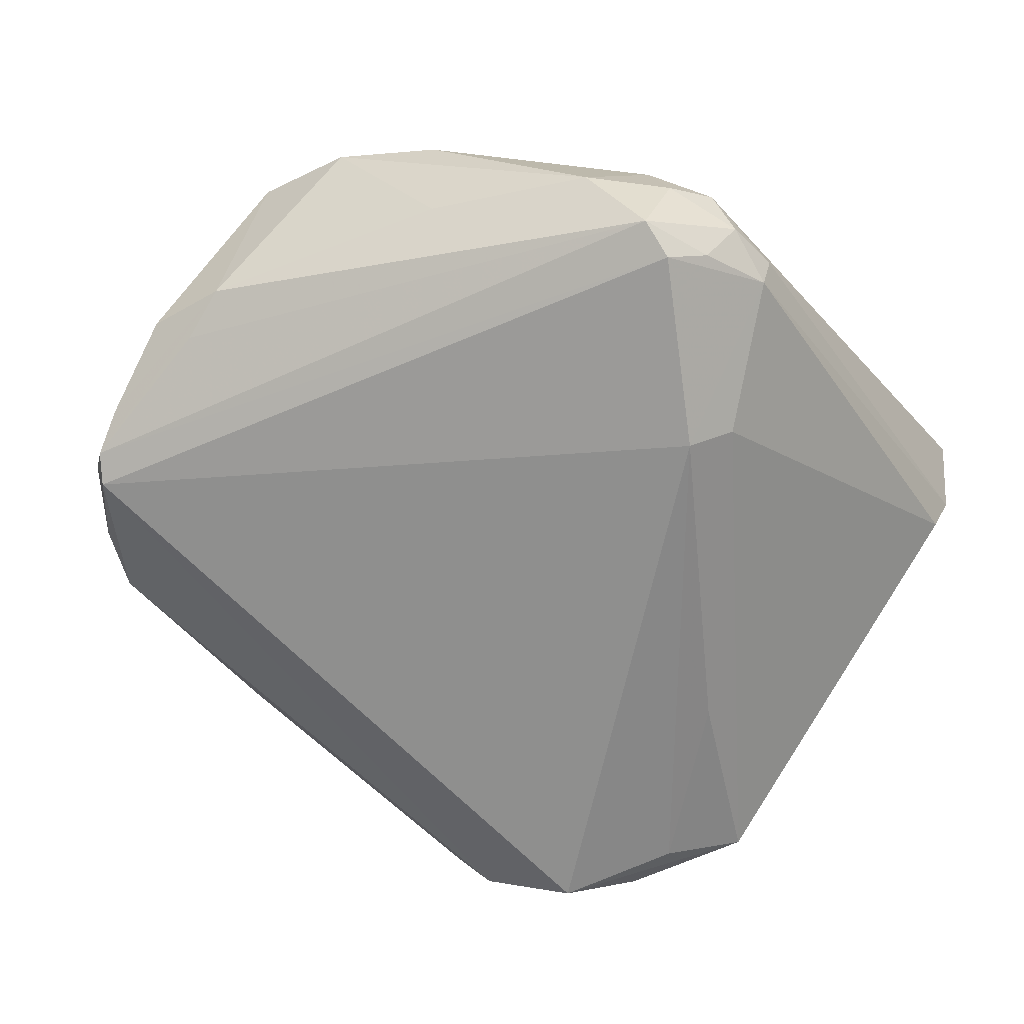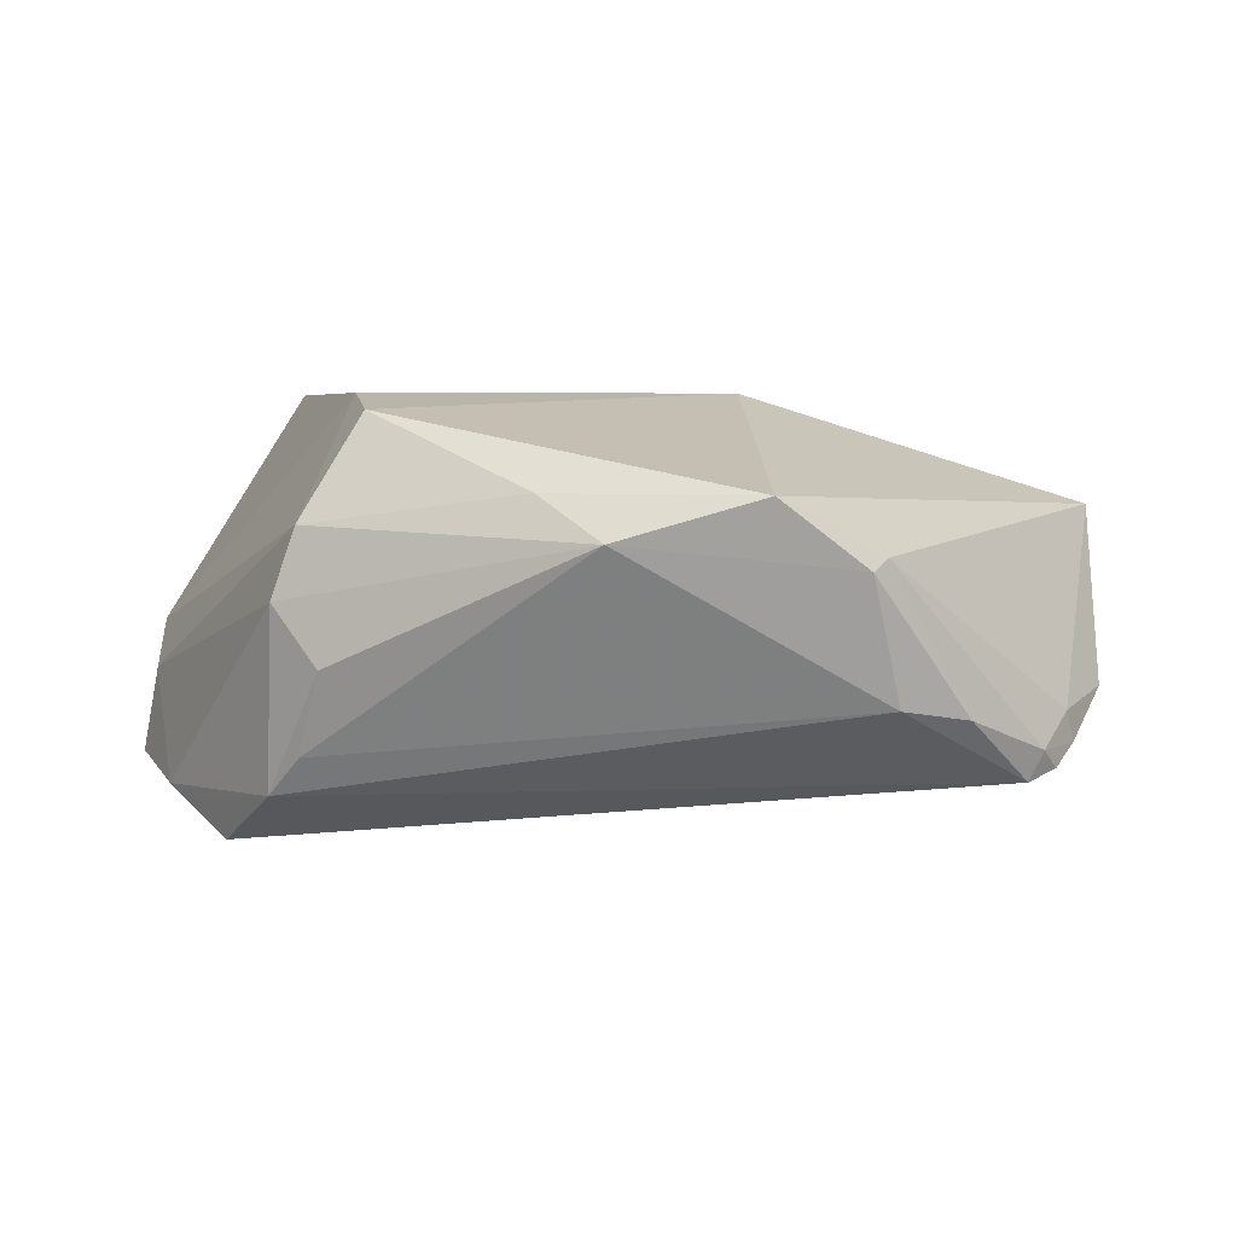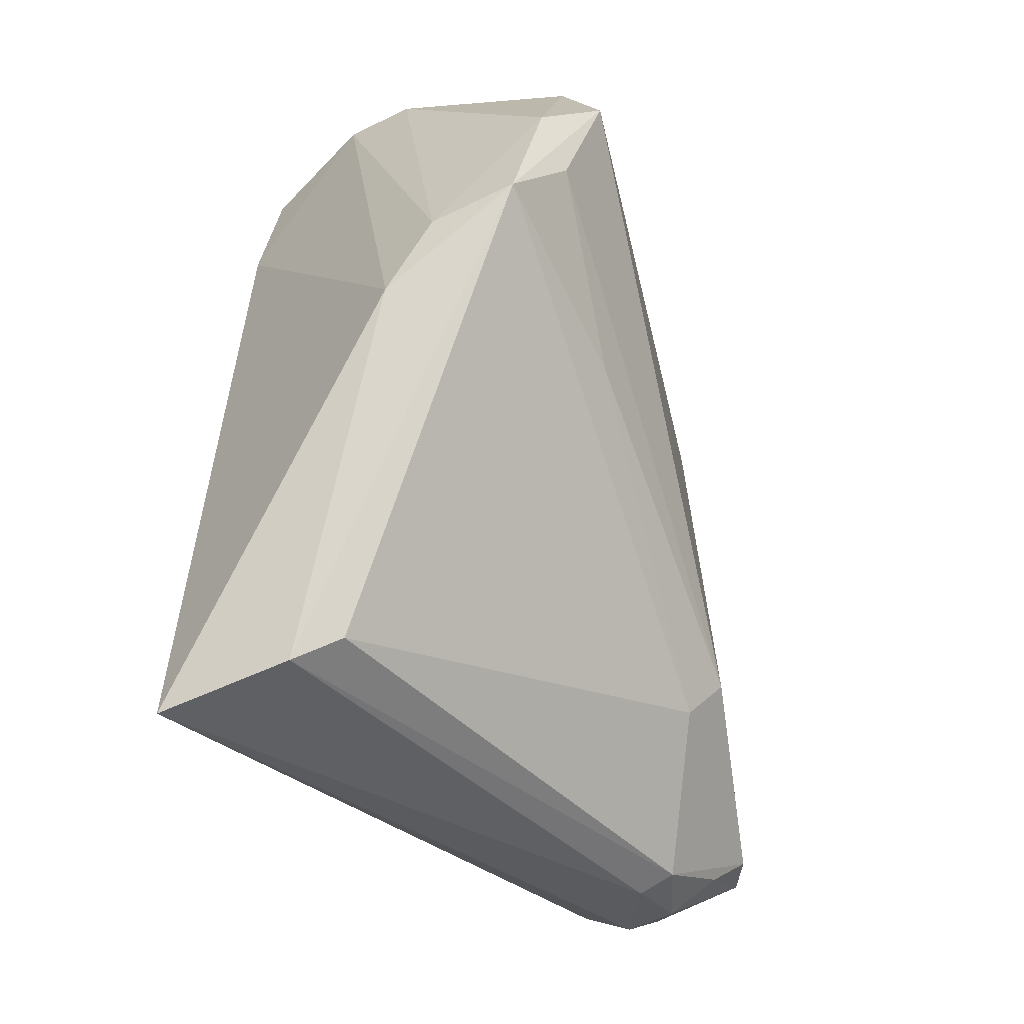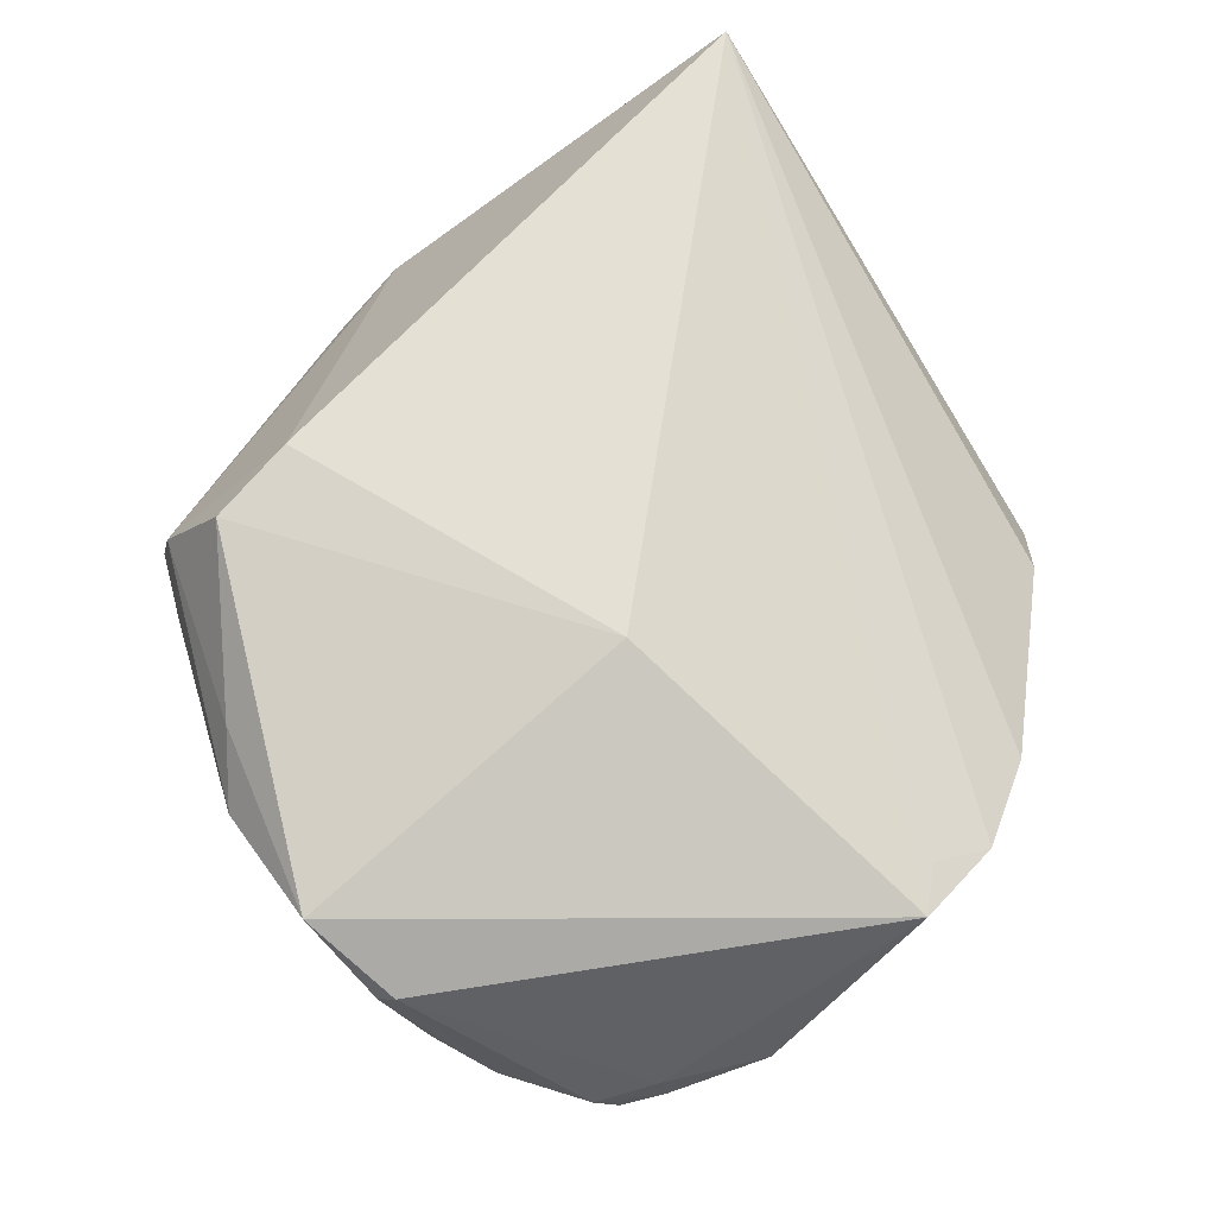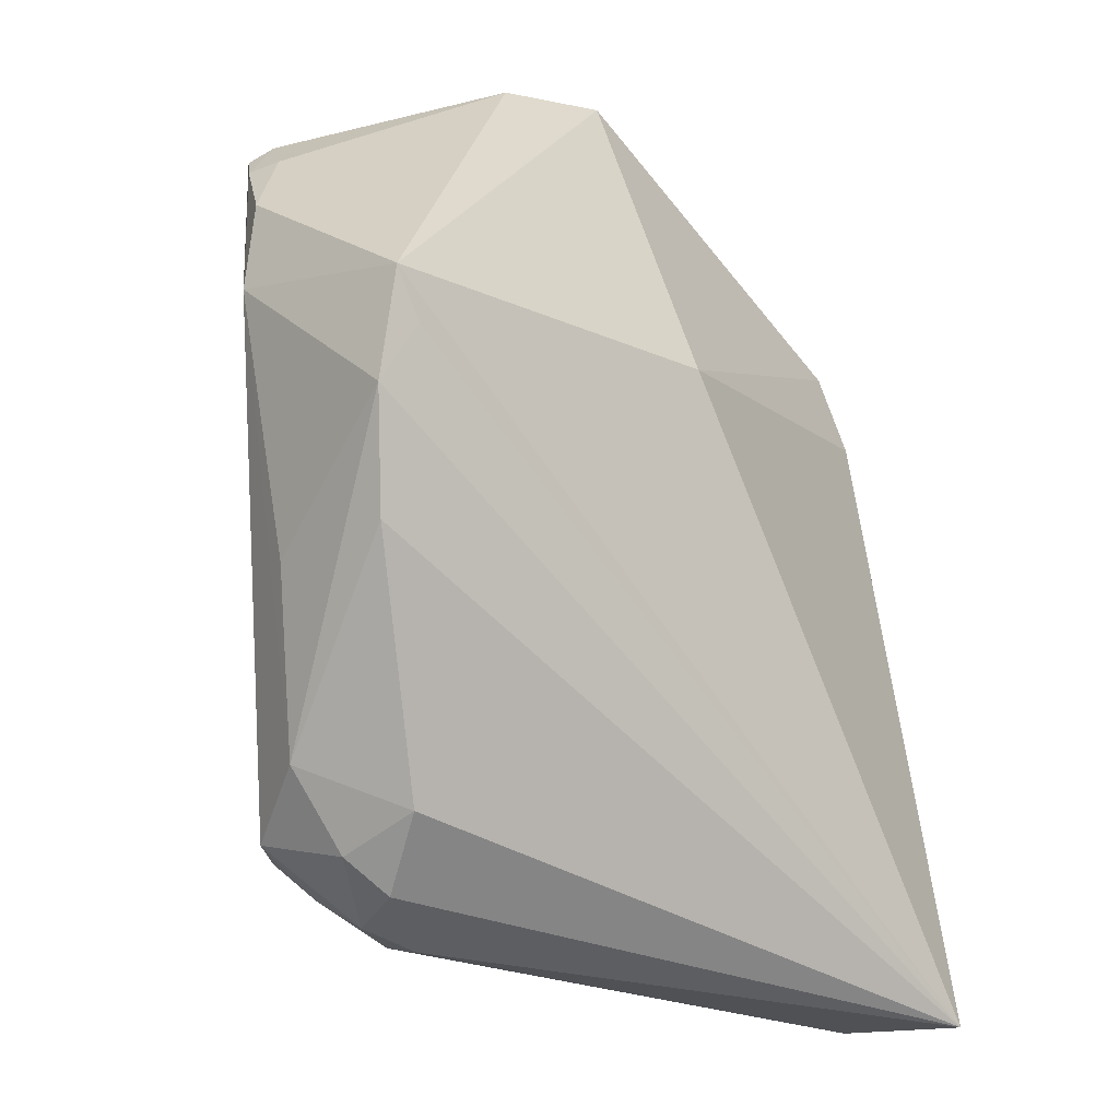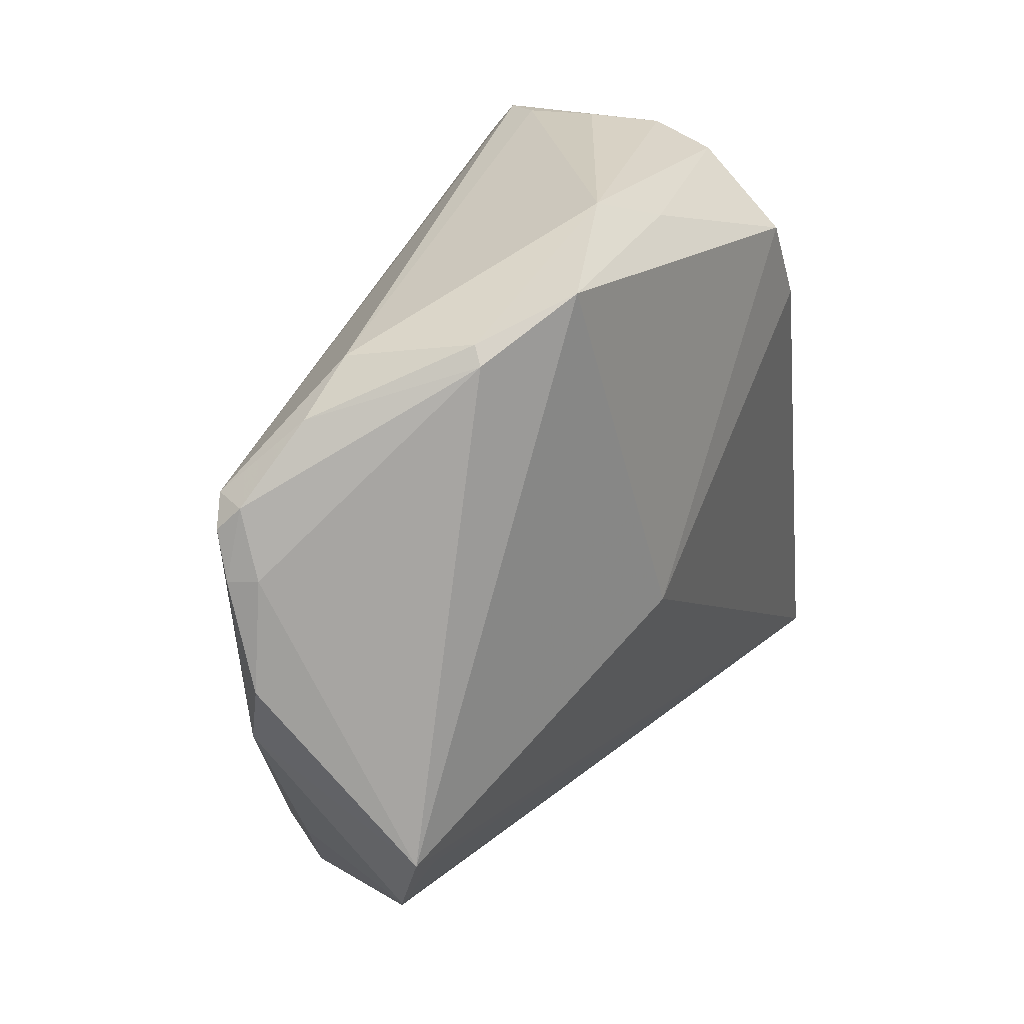
<metadata>
{"format":"obj","ext":"obj","renderer":"f3d","projection":"perspective","resolution":1024,"background":"white","views":[{"elev":-68.6,"azim":-46.4,"up":"+Z"},{"elev":4.6,"azim":-176.6,"up":"+Z"},{"elev":-31.7,"azim":105.2,"up":"+Y"},{"elev":65.5,"azim":-123.9,"up":"+Z"},{"elev":-38.5,"azim":-59.4,"up":"+Y"},{"elev":41.1,"azim":-65.2,"up":"+Y"}]}
</metadata>
<code>
v 0.04341 0.01327 -0.01768
v -0.01679 0.0473 0.01484
v -0.02812 -0.03868 -0.01272
v -0.01674 -0.04043 -0.02256
v -0.04792 0.004109 -0.007659
v 0.05029 0.00685 -0.01376
v -0.04401 0.02812 -0.01204
v 0.0502 -0.003767 -0.0004961
v -0.005258 -0.0458 -0.01662
v 0.04173 -0.03821 0.005321
v 0.04448 0.02017 -0.01536
v 0.001491 -0.02732 -0.02416
v -0.04986 0.01311 -0.005523
v -0.04625 0.01023 -0.00929
v -0.02125 -0.04126 -0.02082
v -0.01198 -0.04746 -0.01503
v 0.02823 0.03653 -0.01049
v -0.0154 -0.04746 -0.00948
v 0.04272 -0.04042 0.01046
v -0.01281 0.006363 0.02416
v -0.04541 0.02422 -0.006821
v -0.01312 -0.04353 -0.01979
v -0.04735 -0.01521 0.008849
v 0.03167 0.0343 -0.01453
v -0.02841 0.04128 -0.005131
v 0.02583 0.03963 -0.001848
v -0.02709 0.04353 0.009137
v 0.005183 0.04312 0.01493
v -0.001565 0.04746 0.01044
v 0.004604 -0.03159 -0.02111
v -0.03723 -0.02226 -0.008662
v -0.04594 -0.008386 0.01211
v -0.02018 -0.04486 -0.01178
v -0.04615 0.02356 -0.01005
v -0.005574 -0.04746 -0.013
v 0.02464 0.02323 0.02416
v -0.02126 -0.04317 -0.003098
v 0.03065 0.03761 0.004414
v -0.04265 0.03055 -0.009978
v -0.04113 0.03049 -0.01311
v 0.02825 0.03731 0.0117
v 0.0222 0.03314 0.02251
v 0.04181 -0.04388 0.02416
v -0.05029 -0.004405 0.01232
v -0.03521 0.03758 -0.006366
v -0.02568 0.0449 0.00789
v -0.04046 -0.02502 0.005014
v 0.03758 0.02584 -0.02018
v 0.04206 0.0223 -0.0167
v 0.03131 -0.004286 -0.01868
v 0.04926 0.004593 -0.004959
f 36 43 8
f 44 43 20
f 20 43 36
f 19 8 43
f 19 10 6
f 6 8 19
f 51 8 6
f 32 43 44
f 18 43 37
f 43 47 37
f 6 10 30
f 23 32 44
f 23 47 43
f 43 32 23
f 40 12 4
f 3 37 47
f 47 23 3
f 42 20 36
f 6 30 50
f 50 30 12
f 48 12 40
f 35 43 18
f 35 19 43
f 18 37 33
f 37 3 33
f 33 3 15
f 15 3 5
f 5 23 44
f 28 42 41
f 8 51 41
f 36 8 41
f 41 42 36
f 28 41 29
f 40 25 24
f 24 48 40
f 1 50 12
f 12 48 1
f 6 50 1
f 1 48 6
f 16 35 18
f 18 33 16
f 16 33 15
f 15 5 14
f 31 3 23
f 23 5 31
f 31 5 3
f 38 41 51
f 38 24 26
f 26 29 38
f 38 29 41
f 44 20 2
f 28 29 2
f 20 42 2
f 2 42 28
f 45 25 40
f 40 39 45
f 13 5 44
f 25 29 17
f 17 24 25
f 17 29 26
f 26 24 17
f 35 16 9
f 12 30 9
f 9 4 12
f 9 30 10
f 10 19 9
f 19 35 9
f 11 51 6
f 11 38 51
f 6 48 11
f 24 38 11
f 46 29 25
f 46 2 29
f 25 45 46
f 21 13 44
f 7 39 40
f 15 14 7
f 7 14 5
f 40 4 7
f 7 4 15
f 4 9 22
f 22 9 16
f 15 4 22
f 22 16 15
f 48 24 49
f 49 11 48
f 24 11 49
f 27 45 39
f 27 46 45
f 39 21 27
f 27 21 44
f 44 2 27
f 2 46 27
f 5 13 34
f 34 7 5
f 13 21 34
f 34 21 39
f 39 7 34

</code>
